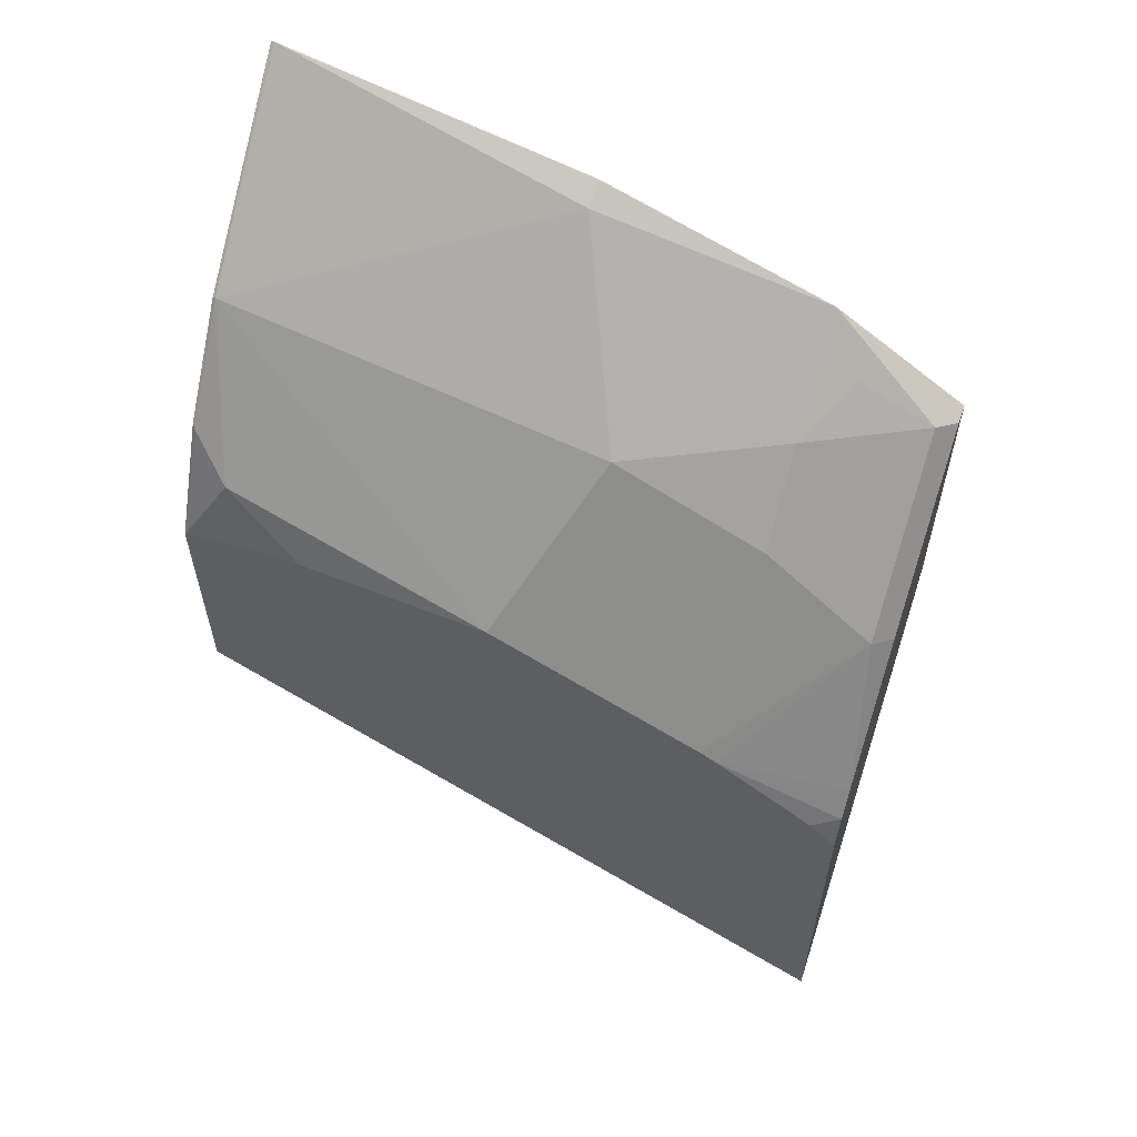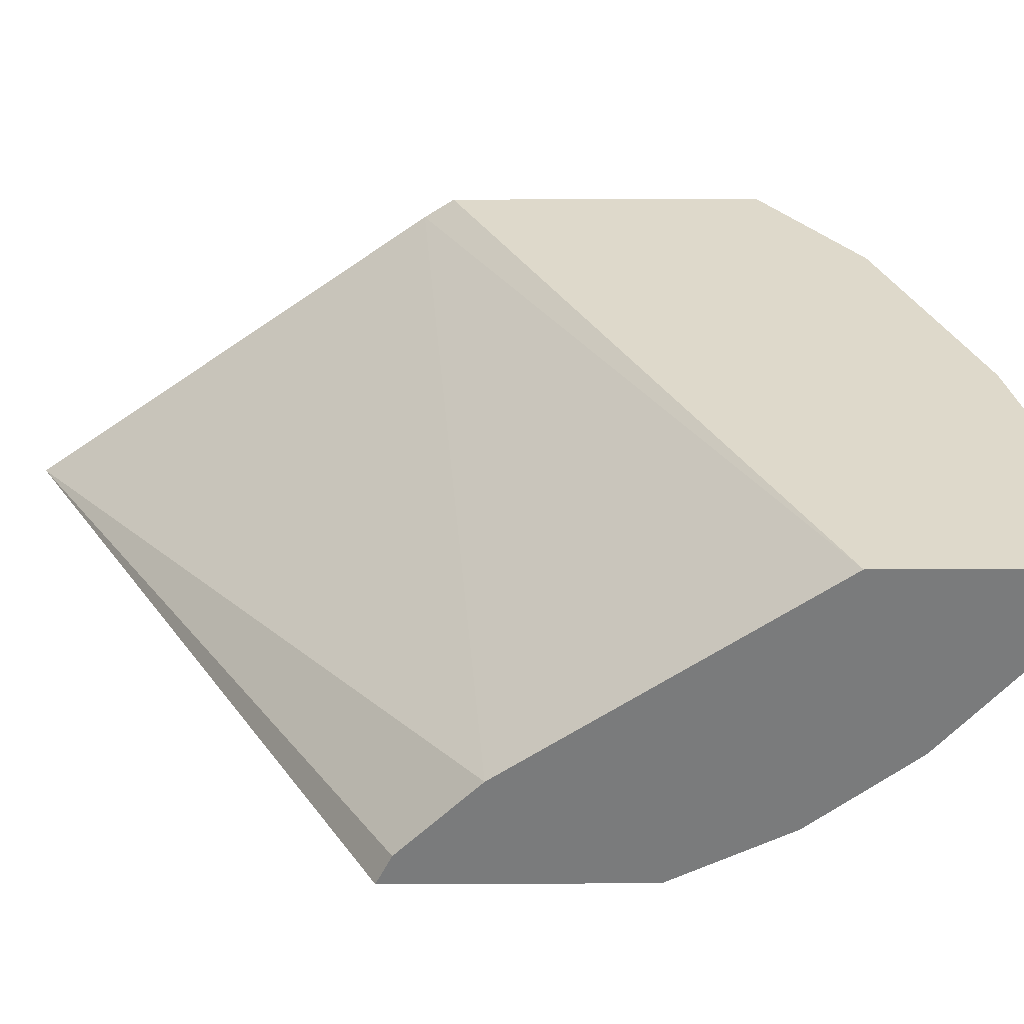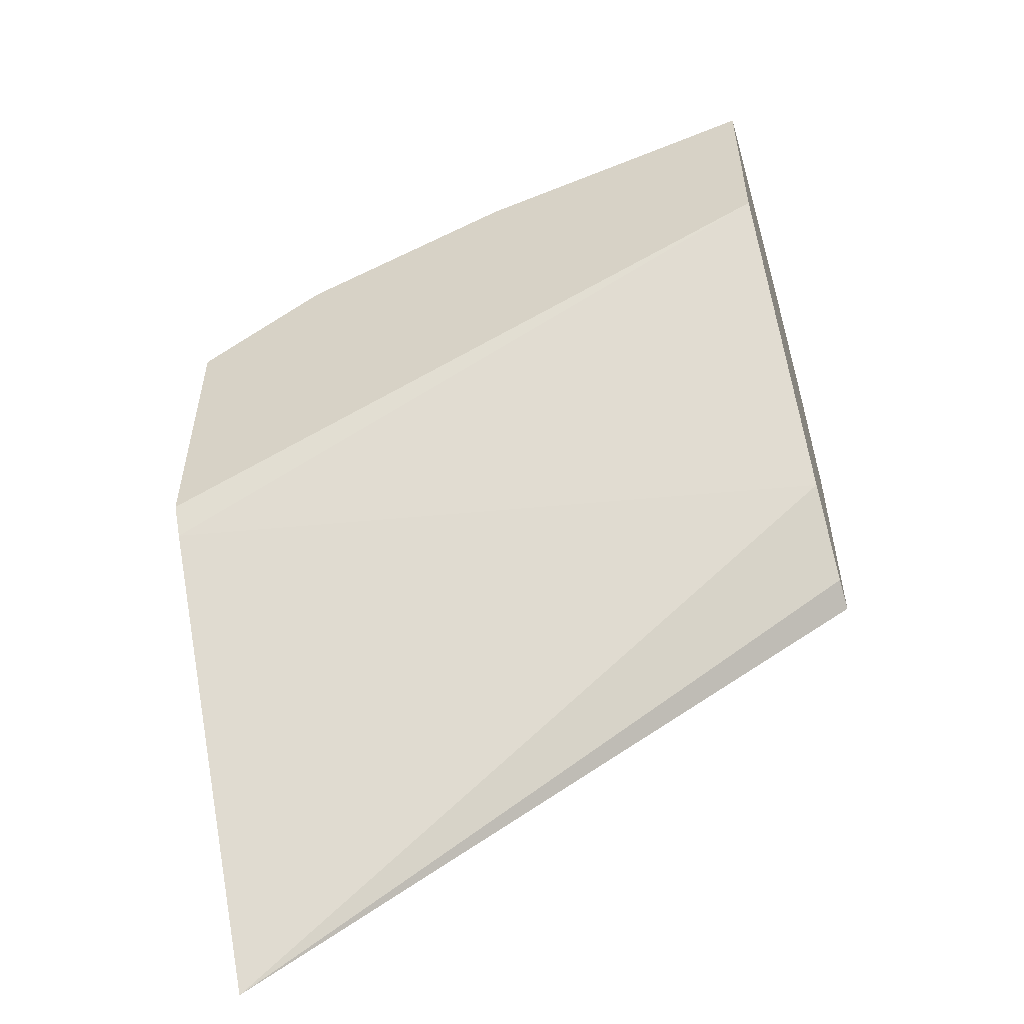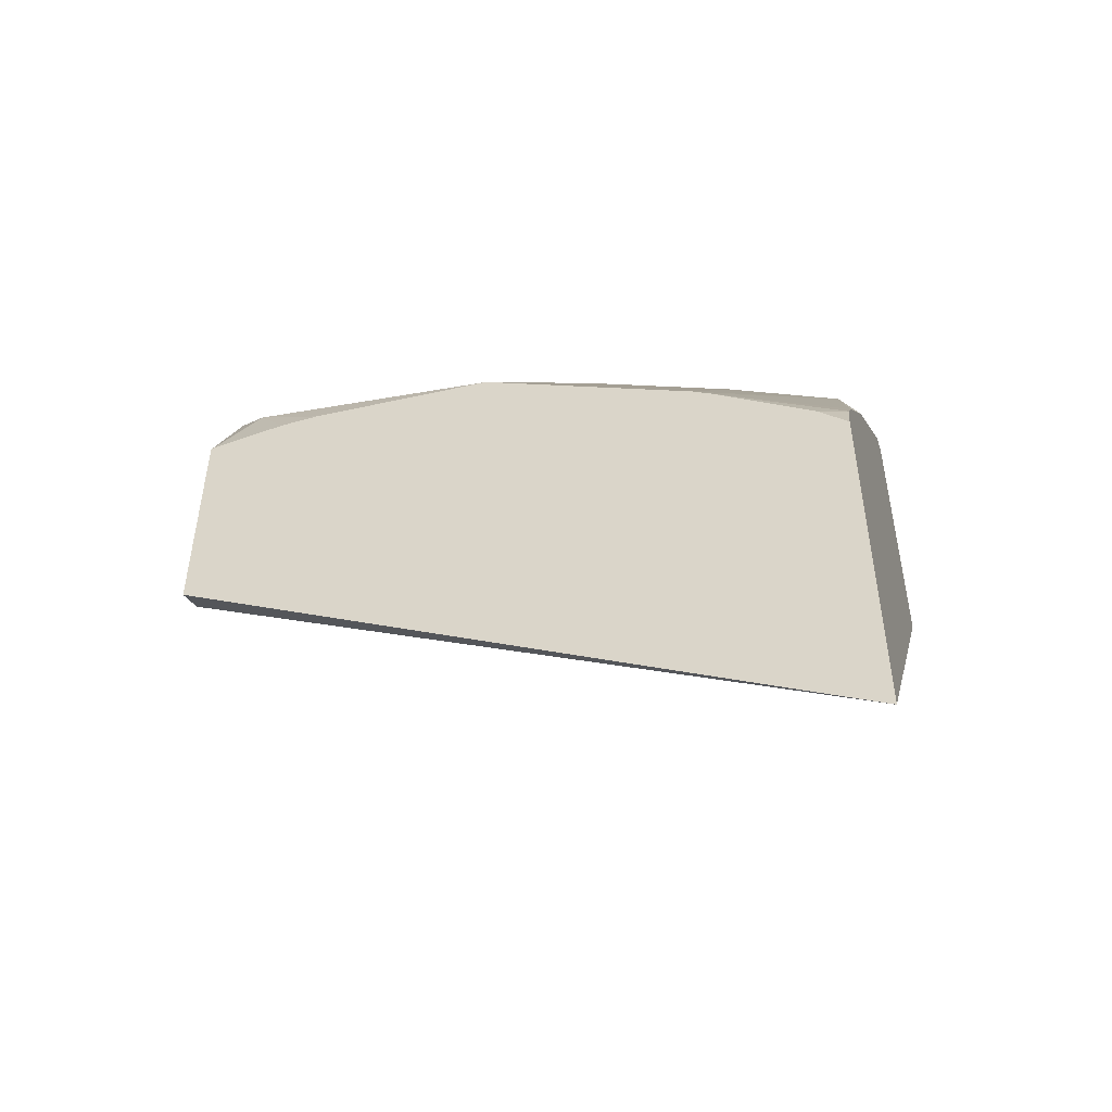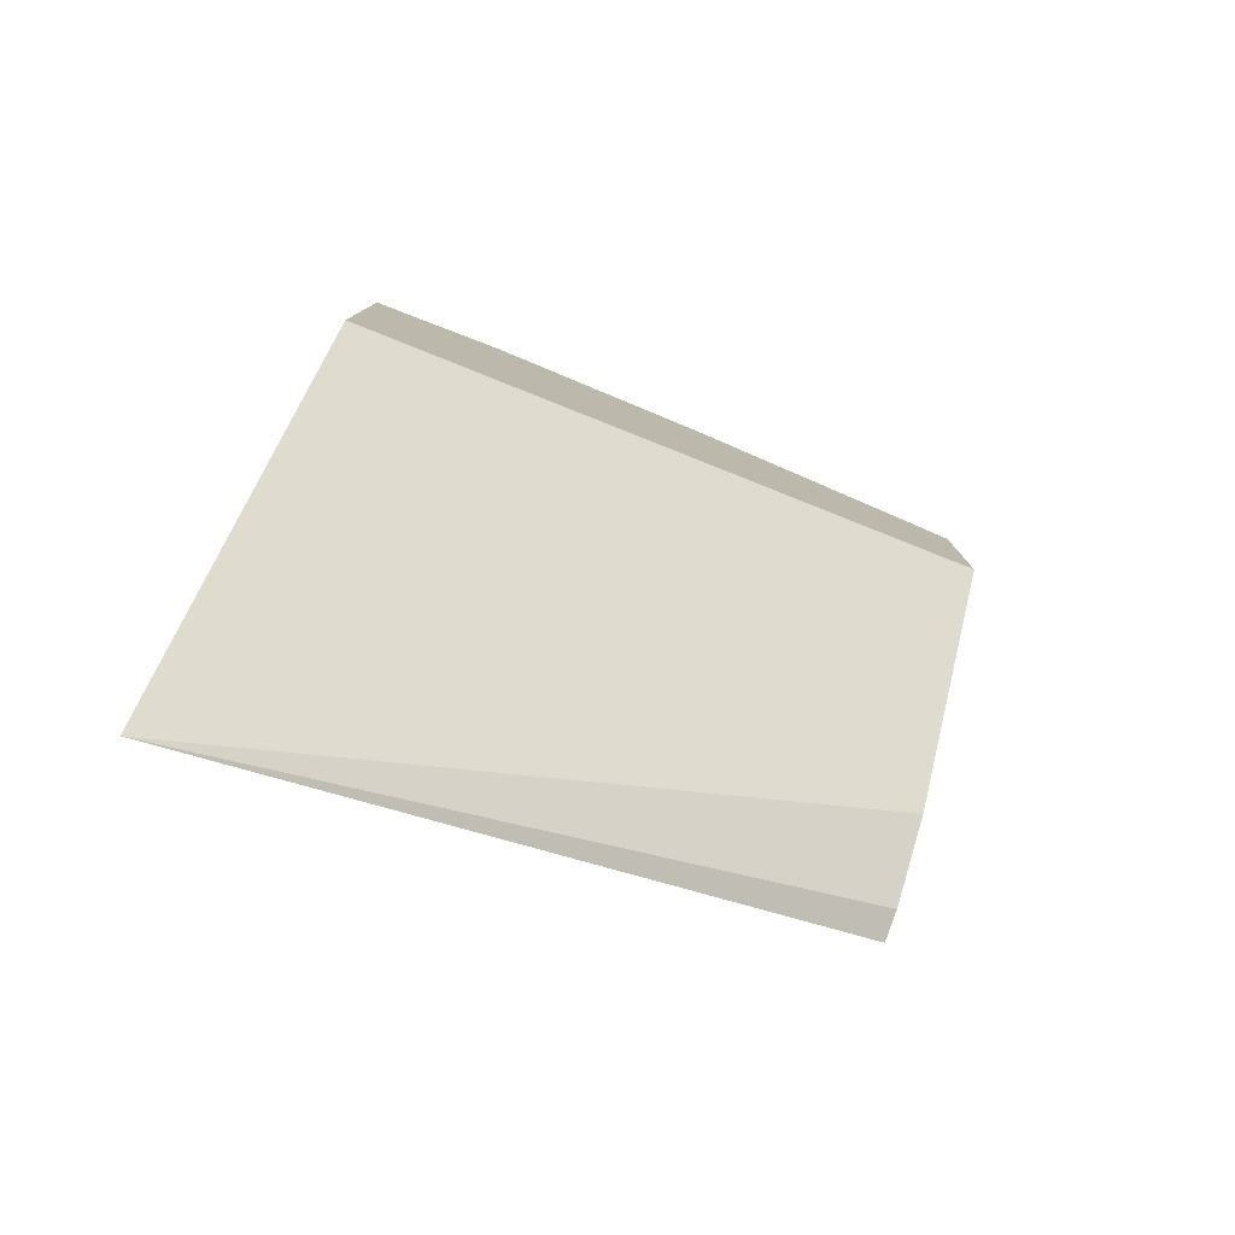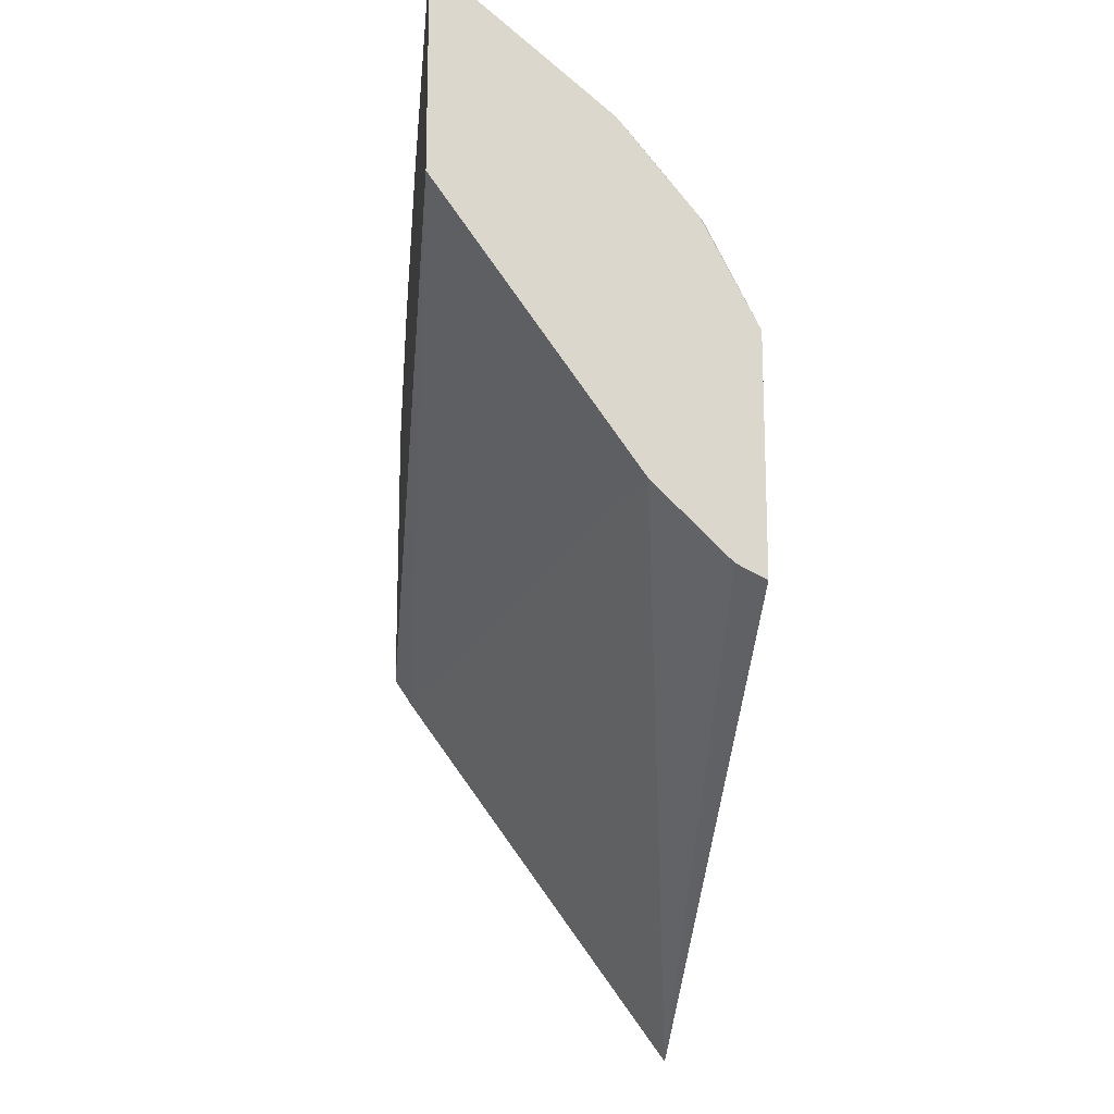
<metadata>
{"format":"obj","ext":"obj","renderer":"f3d","projection":"perspective","resolution":1024,"background":"white","views":[{"elev":59.6,"azim":-160.4,"up":"+Y"},{"elev":31.7,"azim":89.7,"up":"+Z"},{"elev":-54.1,"azim":17.4,"up":"+Y"},{"elev":-50.3,"azim":-162.4,"up":"+Y"},{"elev":-79.9,"azim":-24.3,"up":"+Y"},{"elev":-16.4,"azim":84.3,"up":"+Y"}]}
</metadata>
<code>
v -0.3315 0.2506 -0.6084
v 0.001613 0.4421 -0.5936
v 0.001613 0.48 -0.5557
v -0.3315 0.4499 -0.4642
v -0.3315 0.44 -0.6084
v 0.001613 0.4347 -0.6084
v 0.001613 0.6247 -0.4549
v -0.3315 0.4642 -0.4549
v -0.3315 0.4571 -0.6015
v -0.3178 0.4537 -0.6084
v 0.001613 0.5525 -0.6084
v 0.001613 0.7328 -0.4549
v -0.3315 0.6122 -0.4549
v -0.3315 0.4714 -0.592
v -0.2673 0.4894 -0.6084
v -1.745e-05 0.553 -0.6084
v -0.01896 0.5873 -0.5968
v -1.745e-05 0.6062 -0.5826
v 0.001613 0.6046 -0.5822
v 0.001613 0.6562 -0.5425
v -1.745e-05 0.6567 -0.5431
v 0.0008302 0.7329 -0.4549
v -0.2654 0.6581 -0.4549
v -0.3315 0.611 -0.4642
v -0.3315 0.5352 -0.54
v -0.3221 0.5399 -0.5494
v -0.2589 0.4947 -0.6084
v -0.0379 0.5573 -0.6084
v -0.05776 0.5573 -0.6084
v -0.1516 0.5483 -0.6084
v 0.001613 0.6078 -0.5805
v -0.1894 0.6188 -0.5431
v -0.1516 0.6947 -0.4673
v -1.745e-05 0.7331 -0.4549
v -0.2652 0.6188 -0.5052
v -0.2842 0.6346 -0.4736
v -0.3221 0.6157 -0.4736
v -0.1516 0.7008 -0.4549
v -0.3315 0.5731 -0.5022
v -0.2652 0.581 -0.5431
f 21 32 33
f 17 29 30
f 20 31 21
f 18 21 31
f 18 31 19
f 17 21 18
f 17 30 21
f 14 26 15
f 16 28 17
f 15 26 27
f 14 25 26
f 13 23 24
f 12 21 22
f 12 20 21
f 21 33 34
f 17 28 29
f 21 34 22
f 26 37 35
f 23 35 36
f 11 17 18
f 35 37 36
f 33 38 34
f 32 40 35
f 32 35 33
f 30 40 32
f 27 40 30
f 21 30 32
f 26 40 27
f 26 39 37
f 25 39 26
f 24 37 39
f 23 33 35
f 23 38 33
f 23 37 24
f 23 36 37
f 26 35 40
f 11 16 17
f 11 18 19
f 9 14 15
f 1 29 28
f 1 30 29
f 1 27 30
f 1 15 27
f 1 10 15
f 1 5 10
f 1 9 5
f 1 28 16
f 1 14 9
f 1 24 39
f 1 13 24
f 1 8 13
f 1 4 8
f 1 3 4
f 1 2 3
f 9 15 10
f 1 25 14
f 1 16 11
f 1 39 25
f 1 6 2
f 7 13 8
f 1 11 6
f 7 23 13
f 7 38 23
f 7 34 38
f 7 12 22
f 5 9 10
f 4 7 8
f 7 22 34
f 2 7 3
f 2 12 7
f 2 20 12
f 2 31 20
f 2 19 31
f 3 7 4
f 2 11 19
f 2 6 11

</code>
